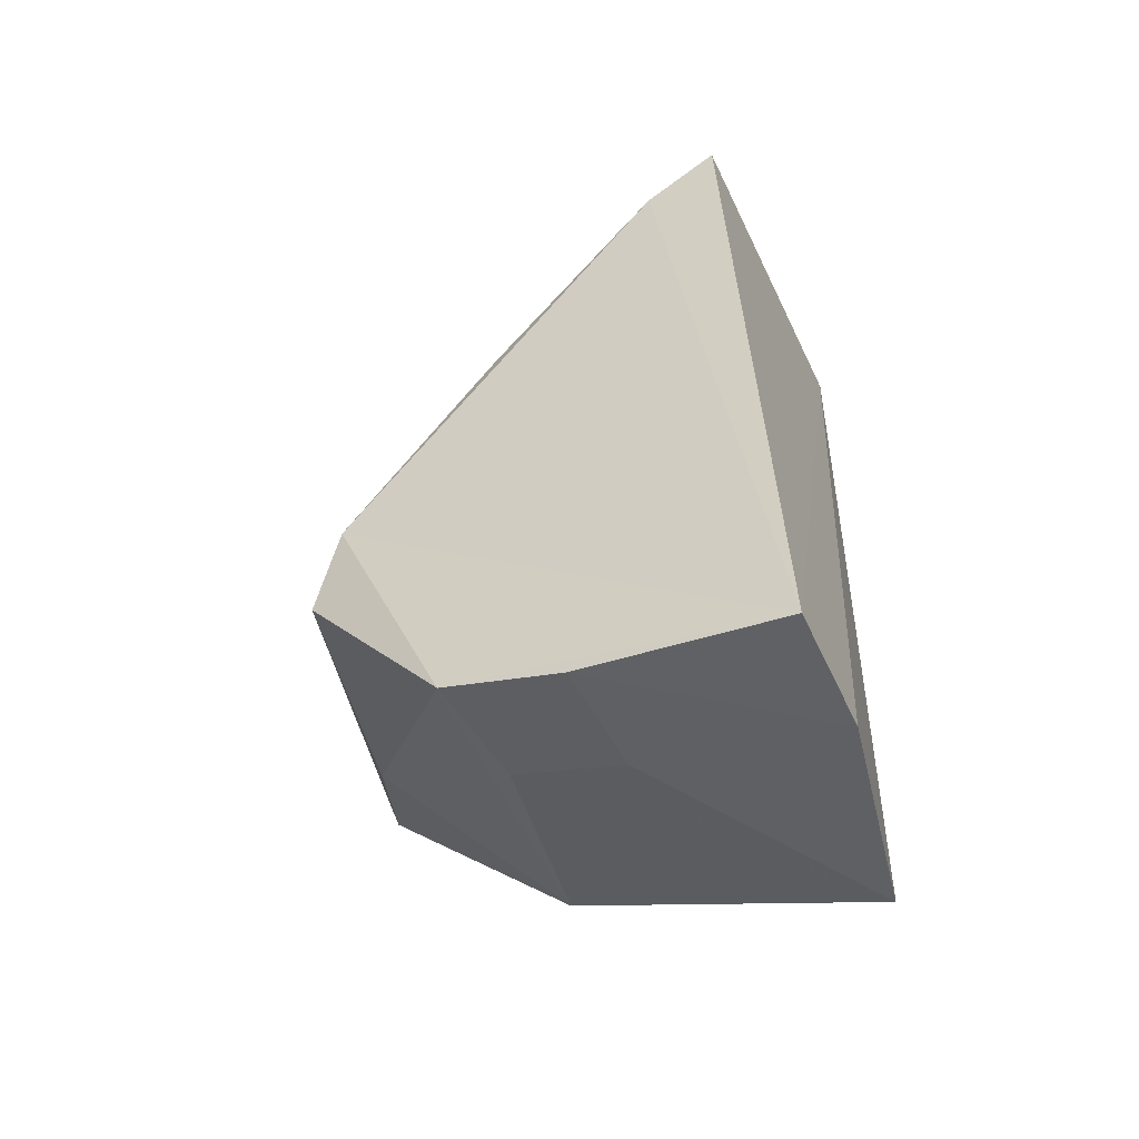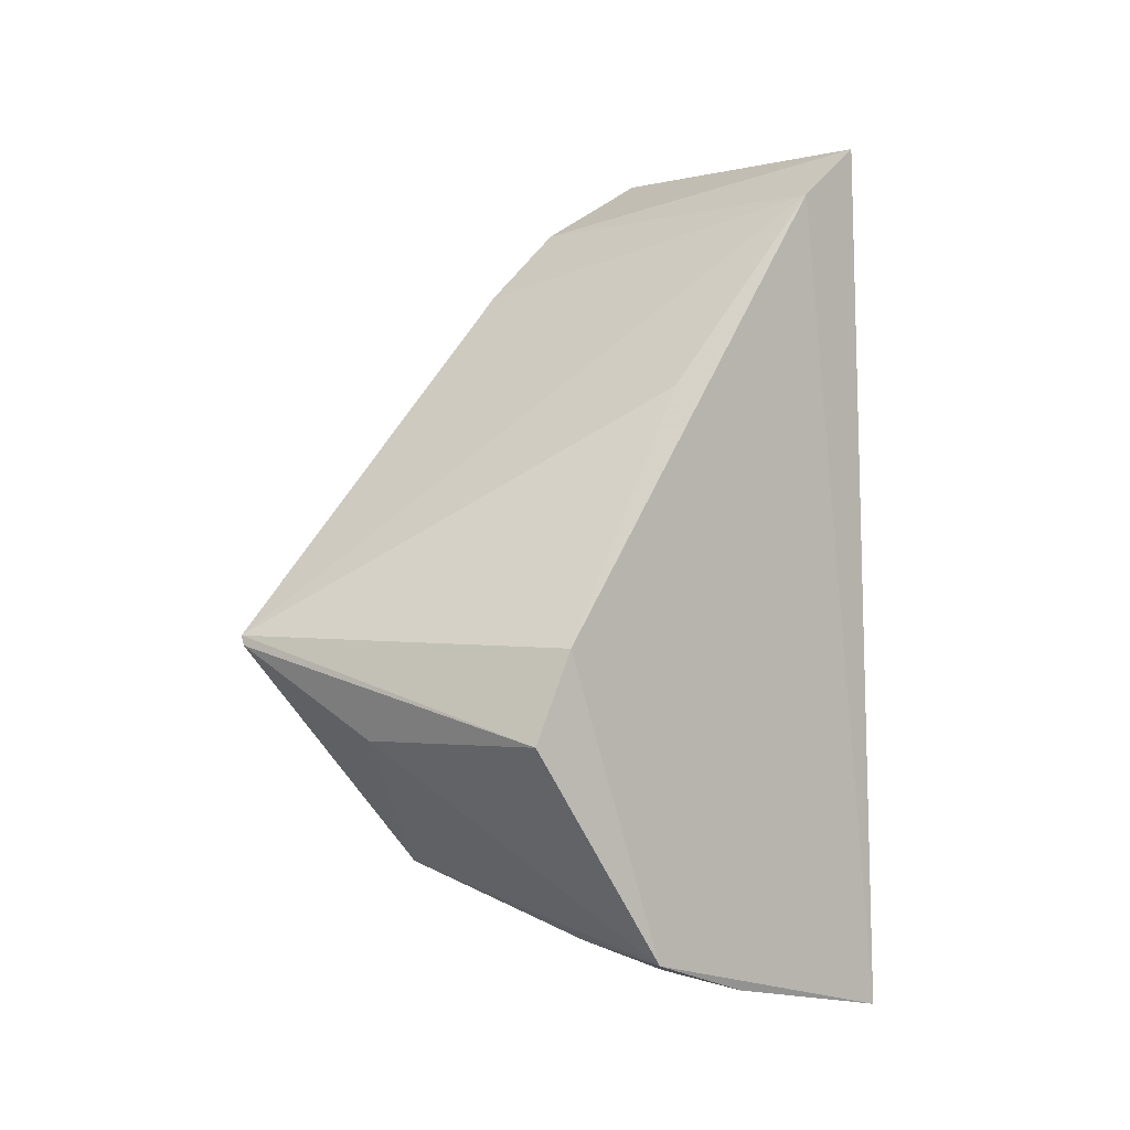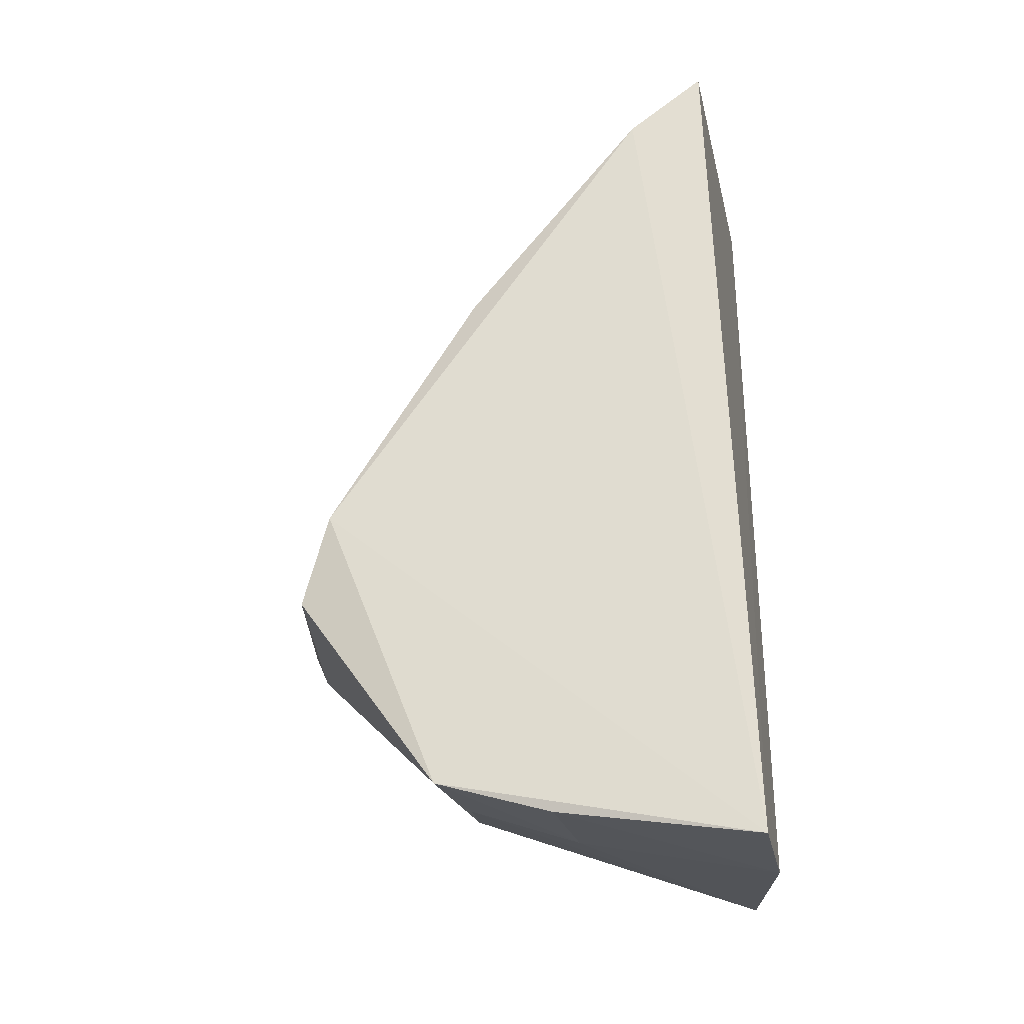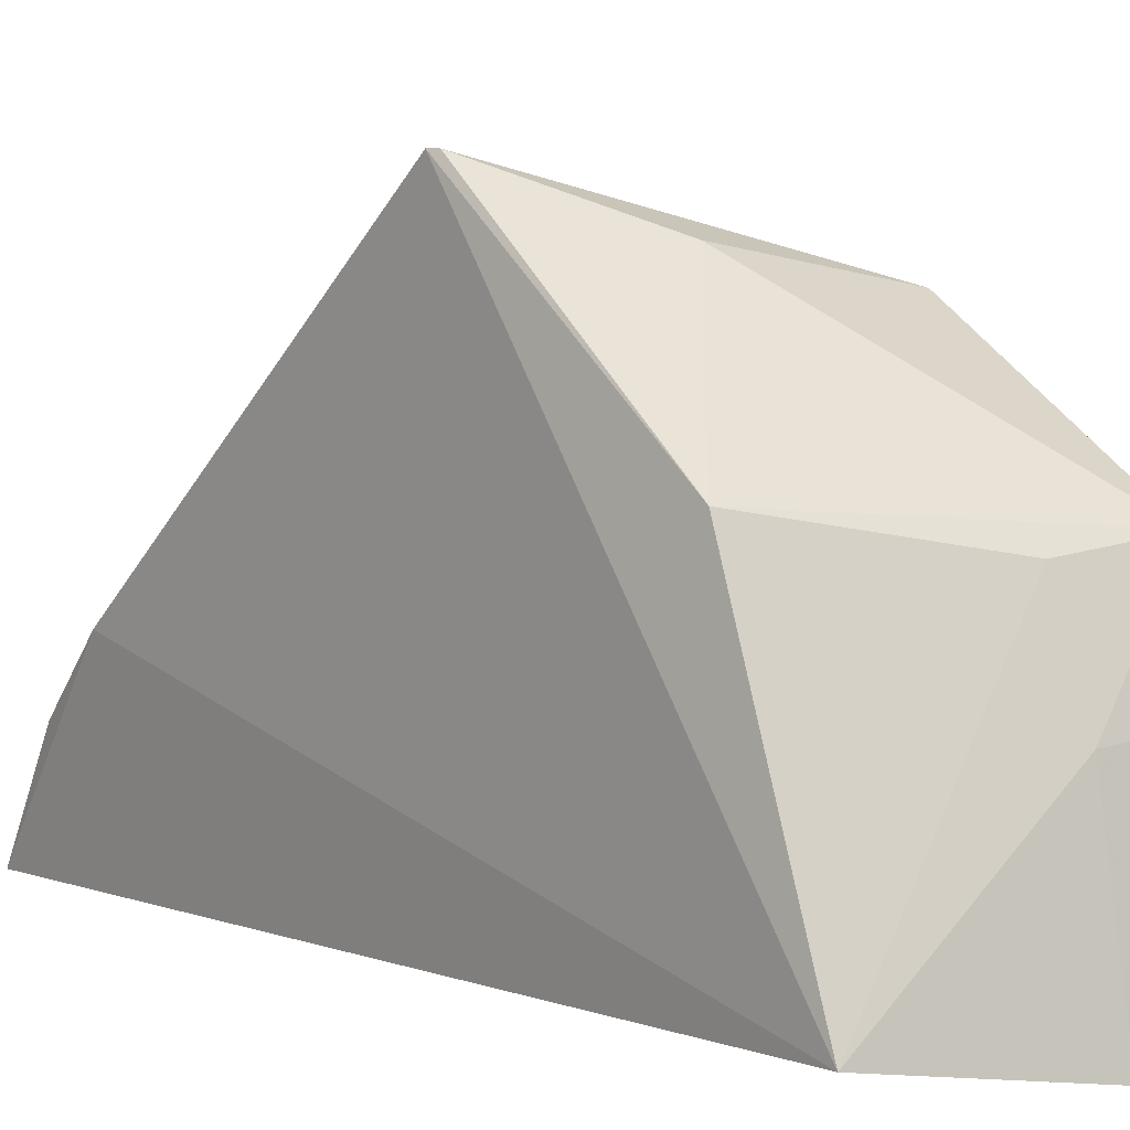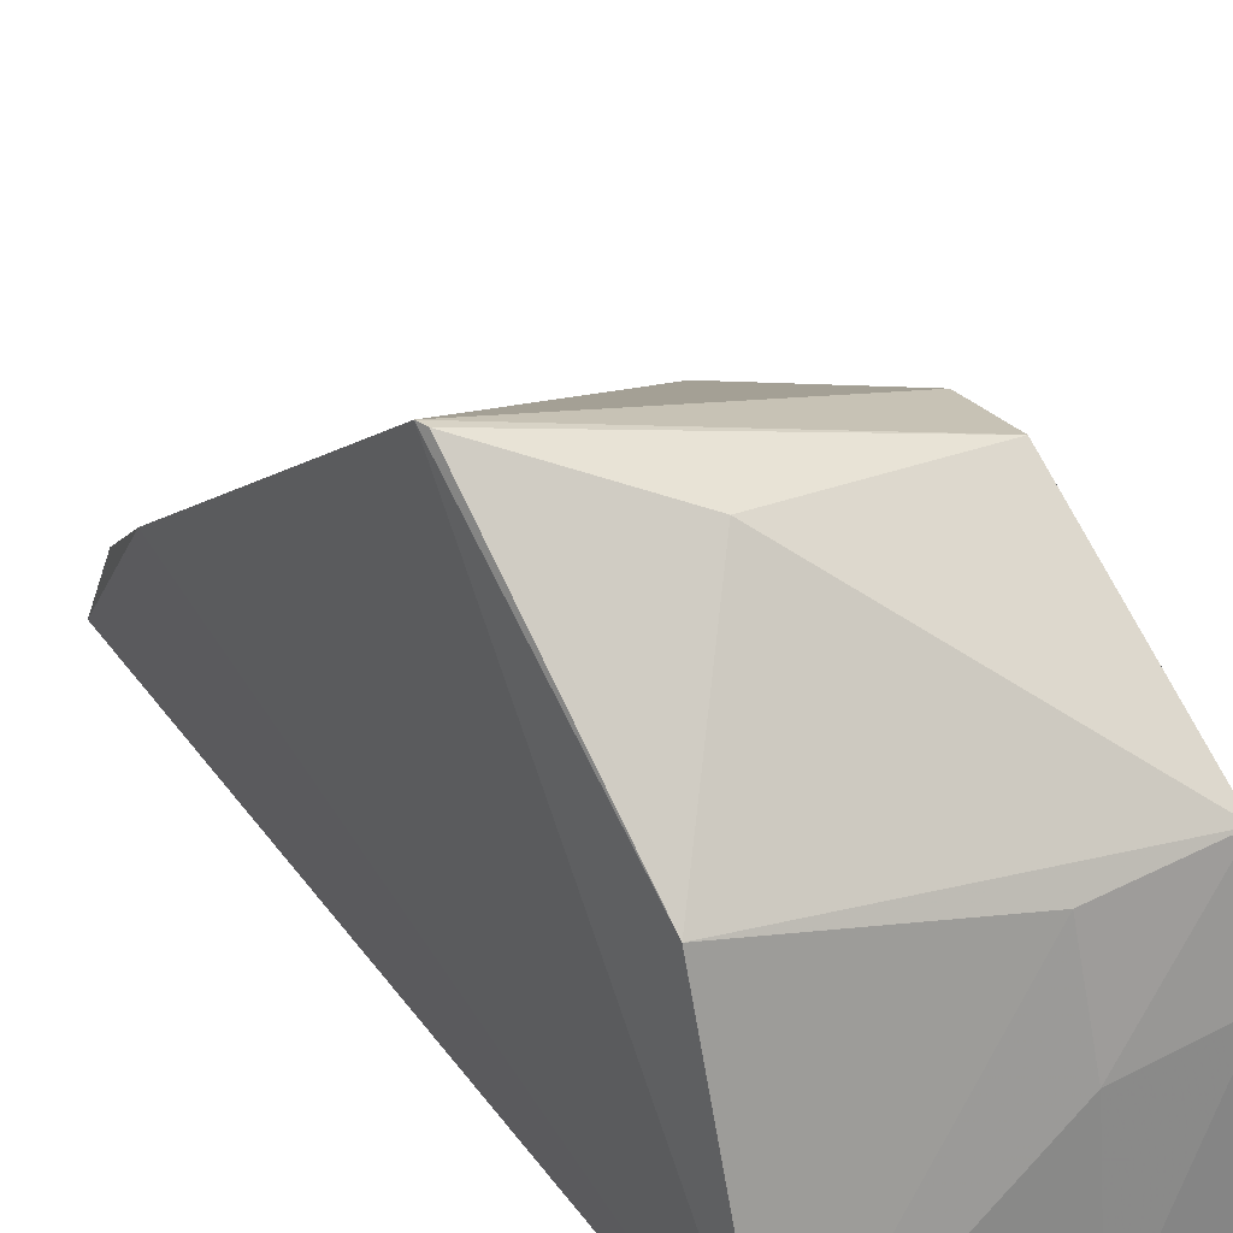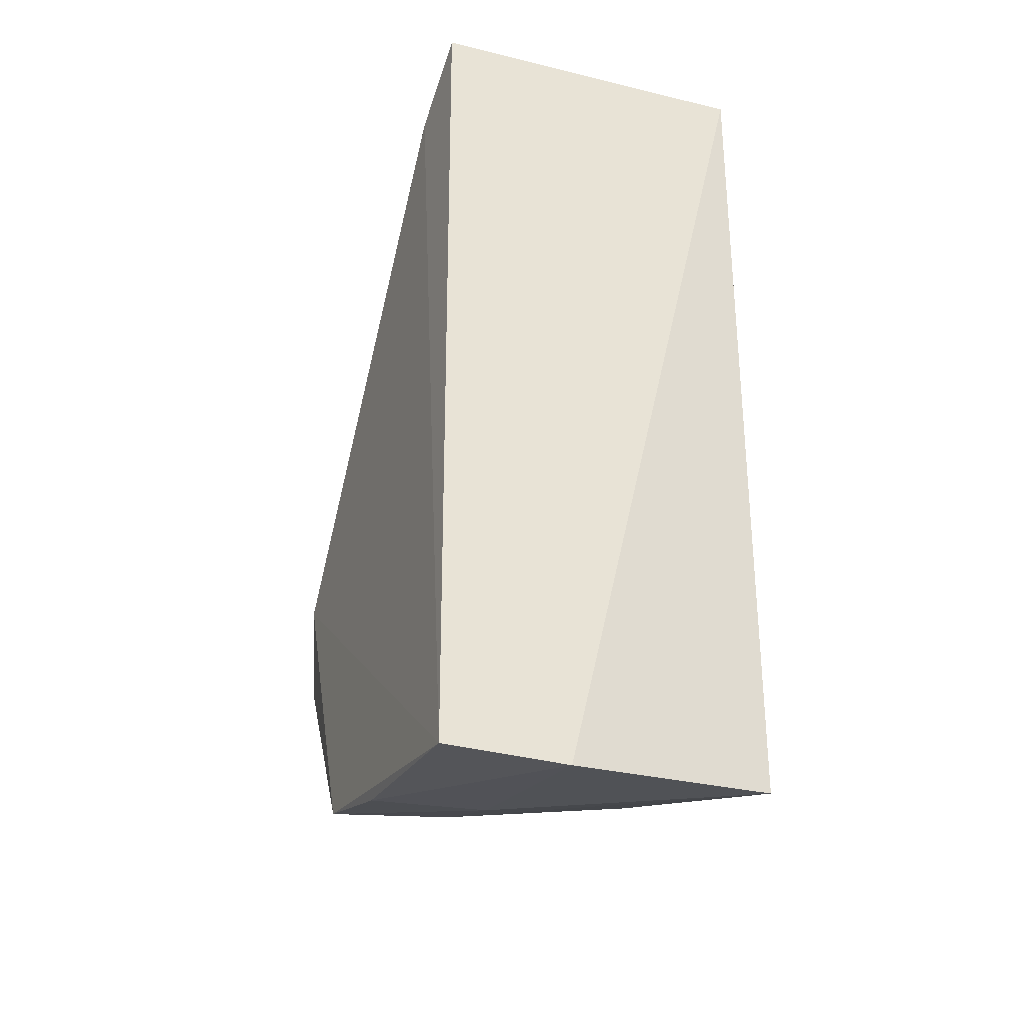
<metadata>
{"format":"obj","ext":"obj","renderer":"f3d","projection":"perspective","resolution":1024,"background":"white","views":[{"elev":-55.5,"azim":114.2,"up":"+Y"},{"elev":-2.4,"azim":47.7,"up":"+Y"},{"elev":-28.3,"azim":101.5,"up":"+Y"},{"elev":6.1,"azim":-40.9,"up":"+Z"},{"elev":41.0,"azim":-33.0,"up":"+Z"},{"elev":-34.0,"azim":158.6,"up":"+Y"}]}
</metadata>
<code>
v -0.07707 -0.006879 0.09617
v -0.04954 -0.0312 0.07789
v -0.04967 0.02833 0.06114
v -0.0762 0.03419 0.05475
v -0.07653 -0.03429 0.05647
v -0.07667 0.02846 0.06433
v -0.04927 -0.007948 0.08696
v -0.0757 -0.02523 0.08015
v -0.04973 -0.03666 0.05336
v -0.07744 0.02248 0.07021
v -0.05001 0.03302 0.05516
v -0.0504 -0.01493 0.08929
v -0.05036 0.01187 0.07531
v -0.05876 -0.03028 0.07704
v -0.06646 -0.01486 0.09181
v -0.0499 -0.03394 0.06893
v -0.05937 -0.0366 0.05328
v -0.07679 -0.007662 0.09617
v -0.05879 -0.03343 0.06844
f 8 1 5
f 9 7 2
f 9 3 7
f 10 1 3
f 10 3 6
f 10 5 1
f 10 6 4
f 10 4 5
f 11 6 3
f 11 4 6
f 11 9 4
f 11 3 9
f 12 7 1
f 12 2 7
f 13 7 3
f 13 3 1
f 13 1 7
f 14 8 5
f 14 2 8
f 15 8 2
f 15 2 12
f 16 9 2
f 17 5 4
f 17 4 9
f 17 9 16
f 18 1 8
f 18 8 15
f 18 15 12
f 18 12 1
f 19 14 5
f 19 17 16
f 19 5 17
f 19 16 2
f 19 2 14

</code>
